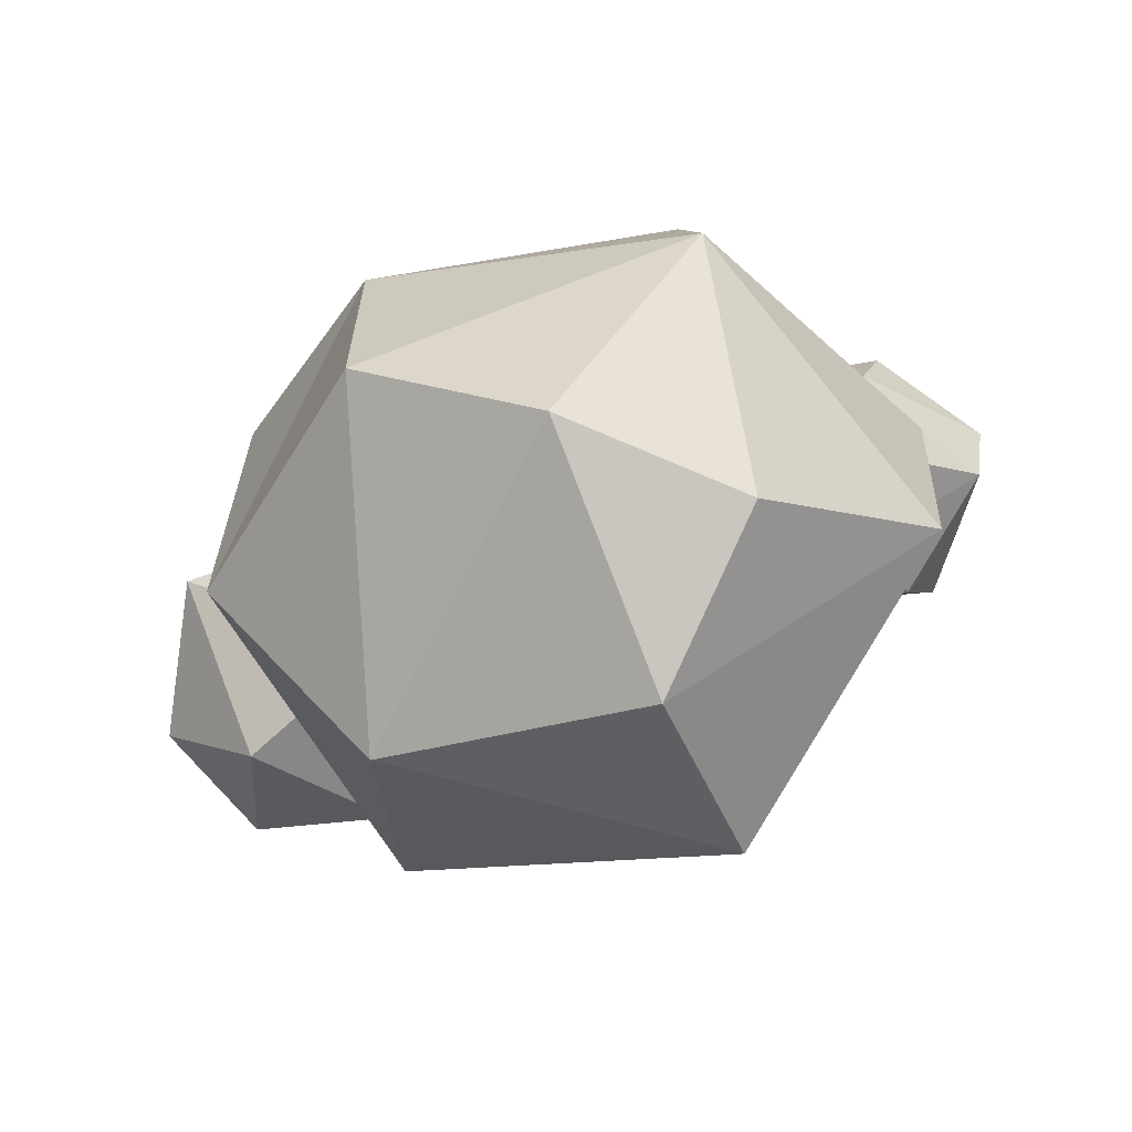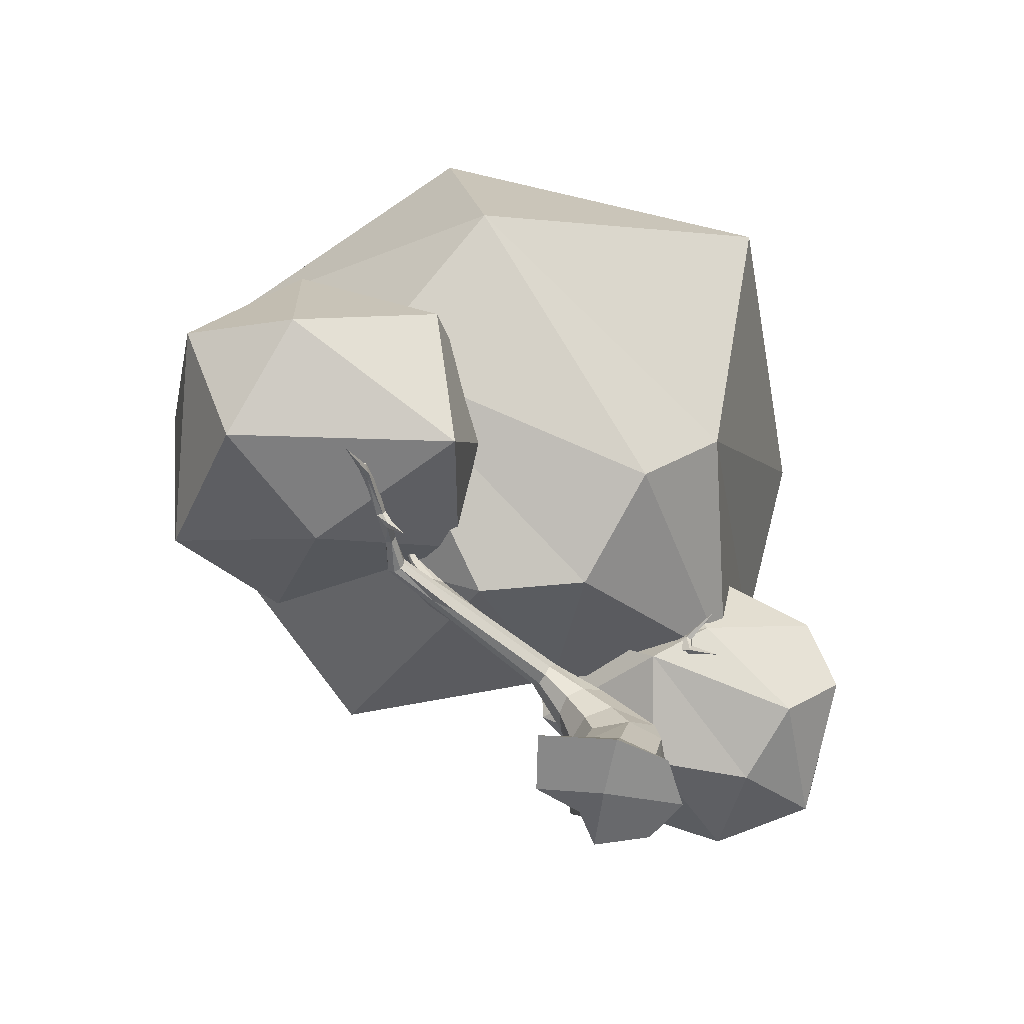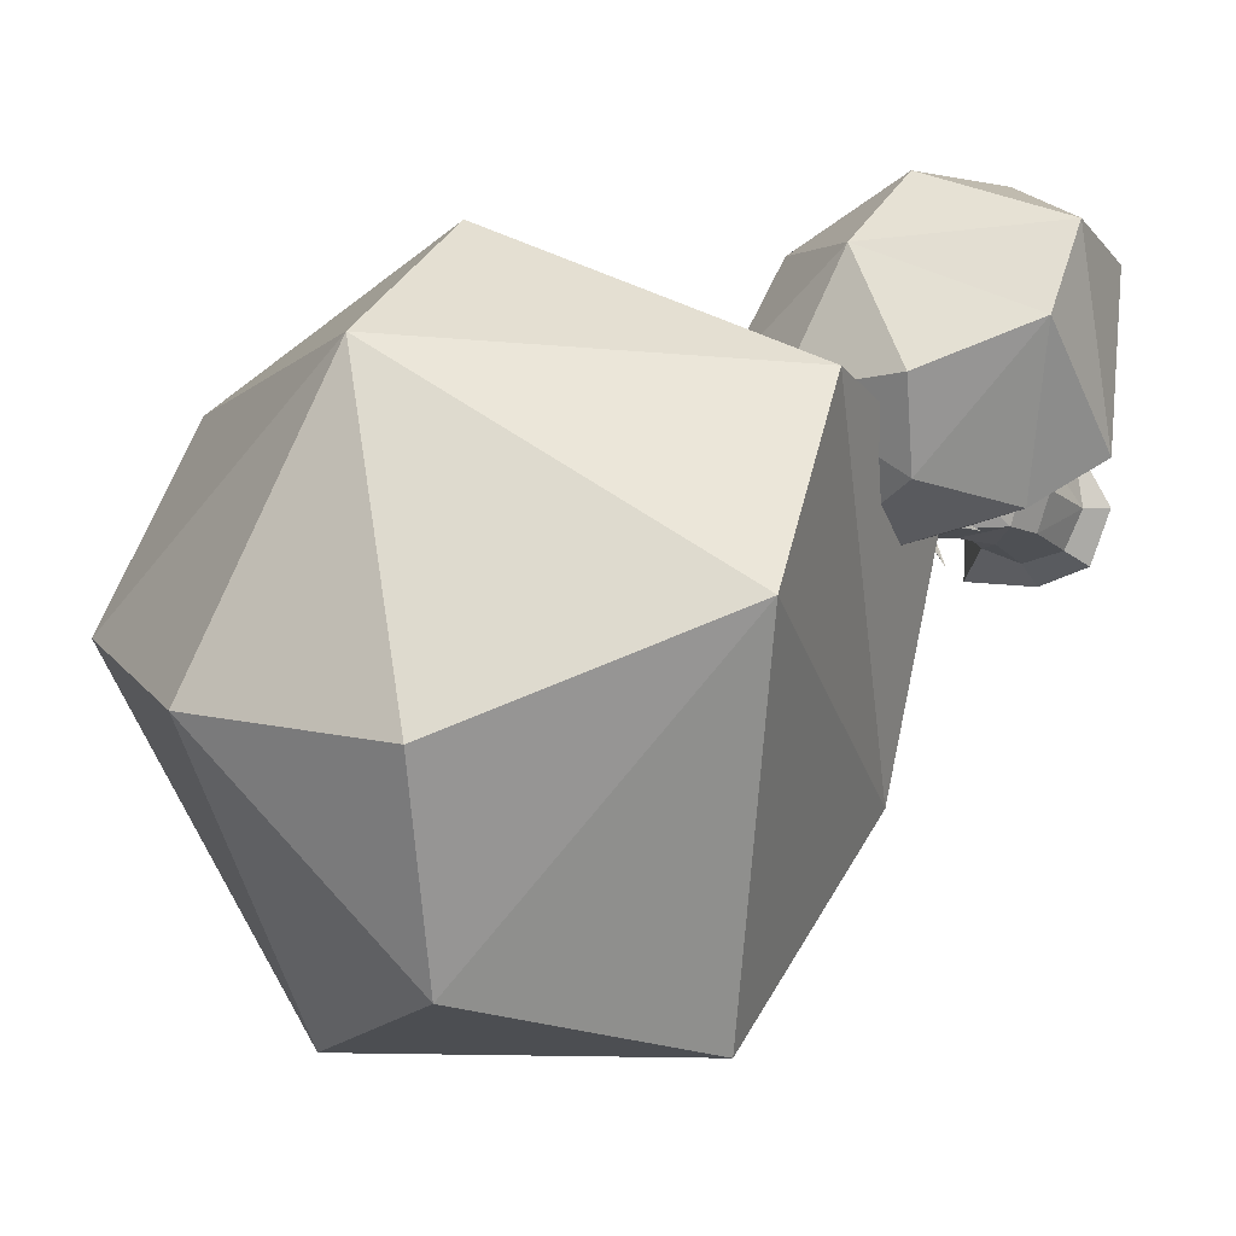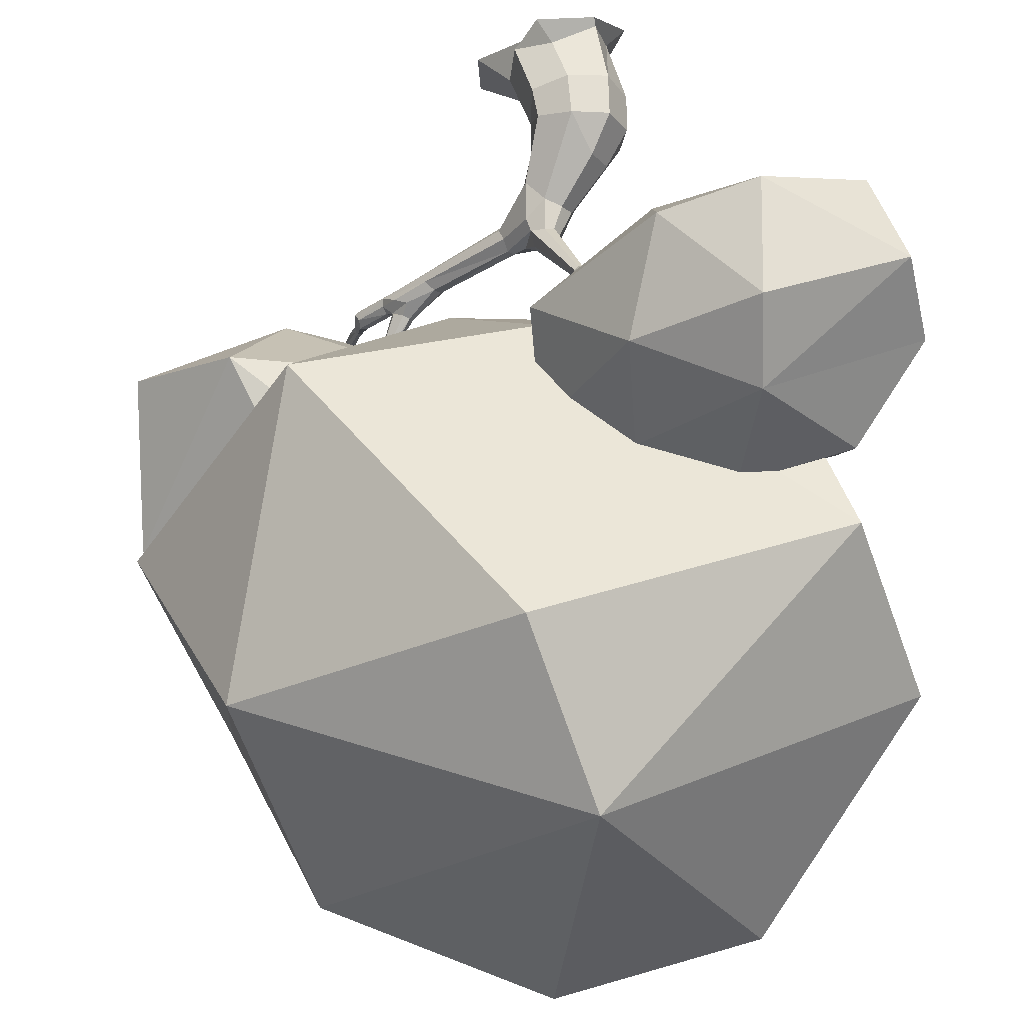
<metadata>
{"format":"obj","ext":"obj","renderer":"f3d","projection":"perspective","resolution":1024,"background":"white","views":[{"elev":75.2,"azim":-158.2,"up":"+Y"},{"elev":-55.8,"azim":-179.7,"up":"+Y"},{"elev":12.6,"azim":-140.2,"up":"+Z"},{"elev":76.3,"azim":172.7,"up":"+Z"}]}
</metadata>
<code>
g default
v 0.3049 5.048 2.16
v 0.1664 4.547 1.903
v 0.09863 4.495 2.013
v 0.3932 5.042 2.032
v 0.2979 5.089 2.056
v 0.4054 5.01 2.138
v -0.6611 4.231 3.173
v -0.4618 4.964 1.196
v -0.0184 4.376 2.244
v -0.101 4.267 2.205
v -0.02757 4.264 2.268
v -1.971 4.247 0.5126
v 4.058 3.696 -4.515
v 2.747 3.536 -1.285
v 2.609 3.596 -1.422
v 2.719 3.45 -1.59
v 0.742 2.287 0.1836
v 0.7781 2.897 0.5996
v 2.794 3.166 -1.806
v 2.909 3.352 -1.776
v 0.3541 2.511 -0.1451
v 0.1078 -0.1437 -0.2094
v 0.4754 2.652 0.7087
v 2.846 3.282 -1.25
v 0.09049 2.826 0.4181
v 2.907 3.439 -1.423
v 3.189 4.089 -1.577
v 0.8258 3.226 0.239
v 3.042 3.244 -1.633
v 3.884 3.344 -4.008
v -1.493 4.837 0.575
v 3.445 3.282 -2.76
v -0.4745 5.126 1.215
v 0.5434 5.544 2.132
v 3.188 4.252 -1.766
v 0.714 6.302 1.366
v 0.2411 4.465 1.9
v 3.281 4.246 -1.769
v 0.5342 3.139 0.7577
v 0.3379 3.238 0.6145
v 0.5161 3.369 0.4297
v 0.7171 3.331 0.5928
v 0.2033 4.126 1.818
v 0.1051 4.18 1.756
v 0.1875 4.262 1.694
v 0.2832 4.22 1.769
v 3.236 4.207 -1.786
v 3.247 4.297 -1.767
v 3.215 4.328 -1.486
v 3.196 4.36 -1.538
v 3.247 4.35 -1.564
v 3.828 3.298 -4.079
v 3.786 3.352 -4.082
v 3.635 3.148 -3.148
v 3.521 3.236 -2.785
v 3.495 3.22 -3.169
v 3.74 3.15 -3.789
v 3.76 3.189 -3.628
v 3.681 3.303 -3.699
v 3.471 3.035 -2.975
v 3.456 3.028 -3.072
v 3.394 3.091 -3.067
v 3.393 3.091 -2.974
v 3.396 3.131 -2.052
v 3.509 3.302 -2.186
v 3.32 3.424 -2.087
v 3.233 3.236 -2.147
v 3.415 3.149 -2.612
v 2.769 3.029 -1.542
v 3.436 3.312 -1.944
v 3.123 4.104 -1.502
v 1.071 2.712 -0.1005
v 1.128 2.985 0.08106
v 0.9883 3.178 -0.1151
v 0.9046 2.879 -0.318
v 2.35 3.16 -0.9204
v 2.133 3.316 -1.089
v -0.06182 1.542 1.195
v -0.5113 2.212 0.5284
v -0.08764 2.026 -0.1483
v 0.5608 1.794 0.3355
v 0.04474 0.2268 0.6916
v -0.806 0.1167 0.05466
v -0.1581 0.5717 -0.7098
v 0.7079 0.4397 -0.05251
v -0.08409 0.9389 1.108
v -0.9531 1.149 0.4705
v -0.3457 1.49 -0.2848
v 0.5093 1.348 0.3788
v 3.883 3.11 -4.061
v 3.853 3.181 -4.095
v 3.723 3.125 -3.938
v 0.3943 6.208 1.254
v 0.3963 6.299 1.135
v 0.3012 6.307 1.193
v -0.2918 6.215 0.7798
v 0.6679 6.478 1.264
v 0.662 6.449 1.189
v -1.577 4.808 0.6171
v -0.6092 4.996 1.054
v -0.7898 4.969 1.143
v -1.216 4.773 0.8625
v -1.188 4.798 0.8029
v -1.383 4.91 0.751
v -1.201 4.914 0.9409
v -0.6214 4.857 1.315
v -0.6834 4.867 1.282
v -0.6014 4.959 1.327
v -0.6785 4.938 1.343
v 0.3074 5.218 1.437
v 0.345 5.298 1.366
v 0.2744 5.368 1.419
v 0.2364 5.288 1.49
v -0.4679 5.017 1.271
v -1.548 4.579 0.6685
v -1.584 4.676 0.7506
v 0.5754 5.313 2.06
v 0.5502 5.477 2.079
v 0.6519 5.473 2.044
v 0.6898 5.546 2.106
v 0.5532 6.109 1.416
v 3.361 3.25 -2.658
v 2.672 3.382 -1.156
v 2.62 3.55 -1.54
v 0.7347 3.101 0.6331
v 0.6794 3.323 0.3665
v 0.6239 2.371 -0.09362
v 0.7852 3.066 -0.2069
v 3.745 3.355 -4.011
v 2.856 3.427 -1.552
v 0.6086 5.251 2.151
v -0.7615 4.915 1.138
v 0.5685 6.183 1.533
v 0.4522 6.225 1.184
v -0.08365 0.03935 -1.123
v -1.112 -0.09 0.06761
v 0.2382 -0.08159 0.8948
v 1.14 -0.01217 -0.1947
v -0.07242 4.353 2.138
v 0.5775 5.23 2.13
v 0.1843 4.46 2.064
v 0.3933 3.134 0.707
v 0.3612 3.33 0.5031
v 3.431 3.417 -2.048
v 3.292 3.138 -2.115
v 2.802 3.285 -1.809
v 2.892 3.494 -1.318
v 3.161 4.065 -1.627
v 1.175 2.818 0.0049
v -0.2929 2.142 0.9395
v -0.7761 1.814 0.05988
v -0.8783 1.712 0.5999
v 0.3425 1.863 -0.07558
v 0.6011 0.1827 0.4928
v -0.6284 0.06344 0.7168
v -0.6979 0.3807 -0.4931
v -0.6835 0.977 0.9924
v -0.8502 1.291 -0.1026
v 3.773 3.171 -4.085
v -0.6877 4.893 1.069
v 0.323 5.355 1.383
v -1.565 4.7 0.6569
v 0.627 5.352 2.034
v 0.5875 5.462 2.047
v 0.4756 -0.03155 0.2603
v -0.6267 -0.07083 0.7535
v -0.8695 -0.001245 -0.7463
v 1.114 0.04163 -1.215
v 3.175 2.73 -3.069
v 0.4181 1.446 0.9275
v -0.6187 1.602 1.103
v 0.2385 1.492 -0.1486
v 3.358 4.787 -1.261
v 3.479 4.438 -2.589
v 0.3338 5.045 2.013
v 4.044 2.87 -4.579
v -0.729 4.706 1.653
v -1.961 5.002 0.1678
v 0.9266 6.793 1.017
v 0.3579 5.021 2.175
v 0.2751 5.077 2.113
v 0.5232 5.277 2.243
v 0.4508 5.346 2.178
v 0.521 5.321 2.096
v 0.2745 4.492 1.984
v 0.4188 4.996 2.075
v 0.263 4.177 1.831
v 0.1349 4.131 1.799
v 0.1141 4.252 1.732
v 0.257 4.258 1.713
v 3.848 3.429 -4.04
v 3.538 3.141 -3.174
v 3.744 3.3 -3.685
v 3.625 3.262 -3.708
v 3.492 3.197 -2.029
v 3.236 3.355 -2.141
v 3.506 3.188 -2.595
v 3.493 3.273 -2.767
v 3.022 3.123 -1.608
v 3.001 3.353 -1.69
v 2.653 3.593 -1.306
v 3.265 4.249 -1.597
v 3.048 4.114 -1.526
v 3.059 4.09 -1.625
v 0.9748 2.735 -0.2546
v 2.421 2.946 -1.402
v 1.086 3.149 -0.02528
v 2.232 3.307 -0.9358
v 2.015 3.218 -1.183
v 0.7154 2.328 0.5754
v 0.236 2.789 0.6462
v 0.03246 2.681 0.03645
v 0.4463 0.9934 0.8541
v 0.4341 0.65 -0.5641
v 0.7691 6.474 1.168
v -1.515 4.912 0.5835
v -1.592 4.906 0.626
v -0.5916 5.062 1.081
v -0.7681 5.035 1.132
v -1.22 4.904 0.7857
v 0.3432 5.24 1.388
v 0.2378 5.345 1.467
v -1.359 4.743 0.8601
v 0.2623 5.233 1.482
v 0.483 5.424 2.079
v 0.6914 5.509 2.057
v 0.652 5.604 2.118
v 0.6766 6.063 1.488
v 3.995 5.483 -0.6432
v 4.358 7.036 -0.714
v 1.665 6.75 -2.149
v 2.705 5.833 -5.255
v 3.611 8.044 -3.043
v 4.604 3.028 -2.785
v 5.866 2.953 -4.782
v 6.966 3.777 -2.229
v 5.41 4.019 -0.779
v 2.381 3.442 -4.329
v 4.874 4.251 -6.065
v 6.681 5.208 -5.276
v 7.216 6.311 -2.96
v 2.394 4.424 -1.623
v 4.972 6.949 -5.311
v 0.8132 4.819 1.493
v 2.611 11.19 -5.276
v 4.953 12.42 -0.3922
v 1.021 12.12 3.517
v -3.751 10.72 1.05
v -2.768 10.15 -4.385
v -1.192 13.65 -0.3848
v 2.046 3.671 -1.27
v 3.861 5.6 -4.609
v -0.7014 4.857 -2.772
v 0.3026 3.938 -1.246
v 7.053 7.058 -0.4387
v 4.41 5.308 2.66
v -2.23 5.349 1.461
v -1.99 6.227 -2.536
v 1.94 7.574 -6.152
v 6.165 9.316 -3.547
v 1.661 9.536 4.468
v 5.799 9.762 1.808
v -2.987 8.616 3.128
v -1 13.05 -3.375
v 1.828 14.1 -0.4269
v -2.17 4.139 4.677
v -1.086 7.005 0.2545
v -0.1789 7.034 2.608
v -1.817 6.913 4.236
v -4.172 6.328 3.55
v -3.763 6.088 1.286
v -3.107 7.547 2.952
v -0.9121 3.589 2.342
v -0.9102 4.459 0.7037
v -3.263 4.112 1.6
v -2.538 3.592 2.701
v 0.981 4.802 2.324
v -0.7737 4.309 4.22
v -3.69 4.091 3.861
v -4.192 4.993 1.77
v -0.04863 5.404 1.331
v -1.865 5.087 0.575
v 1.011 6.26 1.421
v -1.919 5.835 4.973
v -0.195 5.929 3.866
v -3.981 5.452 4.533
v -3.027 7.3 1.707
v -1.48 7.736 2.593
g tree:Mesh
f 38 148 47
f 4 184 140
f 184 5 183
f 6 140 131
f 6 186 140
f 90 91 30
f 30 191 193
f 189 2 45
f 53 52 159
f 159 129 53
f 117 131 140
f 11 141 9
f 8 114 106
f 118 225 34
f 9 7 11
f 10 7 139
f 11 7 10
f 95 93 133
f 115 162 31
f 15 204 124
f 19 209 146
f 31 216 220
f 128 75 21
f 128 212 143
f 41 126 143
f 217 99 116
f 77 208 201
f 201 15 77
f 15 124 77
f 27 148 38
f 38 202 27
f 50 35 203
f 28 126 42
f 42 125 28
f 97 95 133
f 185 141 11
f 11 187 185
f 134 215 228
f 228 121 134
f 14 123 26
f 217 116 105
f 146 124 16
f 16 20 146
f 30 58 90
f 30 193 58
f 31 220 103
f 182 131 120
f 60 61 54
f 115 103 102
f 223 115 102
f 160 8 106
f 106 107 160
f 193 191 59
f 191 129 59
f 122 56 62
f 62 63 122
f 34 183 182
f 35 47 148
f 148 204 35
f 109 108 33
f 33 219 109
f 49 203 71
f 71 202 49
f 175 4 37 2
f 51 48 50
f 3 9 141
f 3 139 9
f 187 46 37
f 37 185 187
f 38 48 51
f 134 94 98
f 121 133 93
f 114 33 108
f 132 107 109
f 219 101 109
f 192 61 62
f 91 159 52
f 99 31 162
f 119 226 131
f 47 174 38
f 38 174 48
f 48 174 35
f 35 174 47
f 49 173 50
f 50 173 51
f 51 173 202
f 52 13 30
f 53 13 52
f 54 192 57
f 198 59 32
f 57 192 92
f 60 169 61
f 61 169 62
f 62 169 63
f 63 169 60
f 65 144 70
f 65 198 144
f 198 65 55
f 66 198 32
f 69 145 64
f 64 199 69
f 29 199 70
f 200 66 20
f 67 145 19
f 66 200 144
f 26 130 27
f 204 15 203
f 76 207 73
f 207 77 74
f 79 151 152
f 88 151 80
f 170 89 81
f 83 158 156
f 85 214 89
f 158 83 87
f 57 176 90
f 90 176 91
f 91 176 159
f 94 134 96
f 95 96 93
f 215 179 36
f 36 179 97
f 97 179 98
f 99 178 31
f 104 216 178
f 217 178 99
f 160 132 102
f 102 132 223
f 106 177 107
f 107 177 109
f 109 177 108
f 108 177 106
f 111 218 161
f 100 218 111
f 115 12 162
f 162 12 116
f 116 12 223
f 113 225 222
f 227 133 34
f 133 227 97
f 121 164 118
f 186 185 37 4
f 181 5 2 3
f 180 1 3 141
f 2 5 175
f 60 197 68
f 141 185 6 180
f 1 181 3
f 185 186 6
f 1 182 183 181
f 54 61 192
f 183 5 181
f 6 131 182 180
f 182 1 180
f 210 17 72 149
f 4 140 186
f 4 175 184
f 5 184 175
f 50 203 49
f 92 194 159
f 183 34 225
f 45 2 190
f 225 184 183
f 140 184 117
f 117 163 131
f 160 107 132
f 9 139 7
f 36 228 215
f 14 26 147
f 16 124 204
f 16 130 200
f 72 17 127 205
f 149 73 18 210
f 125 18 73 207
f 205 127 21 75
f 21 212 128
f 165 137 22 138
f 143 126 128
f 166 136 22 137
f 167 135 22 136
f 168 138 22 135
f 39 23 18 125
f 142 211 23 39
f 208 76 24 123
f 23 210 18
f 24 76 199
f 40 25 211 142
f 212 25 40 143
f 207 74 28 125
f 77 124 209
f 26 200 130
f 203 35 204
f 126 28 74 128
f 3 2 189 139
f 24 29 26 123
f 24 199 29
f 29 200 26
f 123 14 201 208
f 189 44 10 139
f 129 159 194
f 105 116 223
f 44 188 10
f 188 43 11 10
f 146 209 124
f 16 200 20
f 43 187 11
f 190 2 37 46
f 103 115 31
f 32 56 122
f 55 197 54
f 120 131 226
f 120 227 182
f 54 197 60
f 90 58 57
f 220 216 104
f 217 105 104
f 129 194 59
f 182 227 34
f 50 48 35
f 95 97 98 94
f 68 122 63 60
f 51 202 38
f 98 215 134
f 93 134 121
f 187 43 39 125
f 108 106 114
f 109 101 132
f 62 56 192
f 52 30 91
f 162 116 99
f 119 131 163
f 163 164 119
f 188 142 39 43
f 188 44 40 142
f 189 143 40 44
f 189 45 41 143
f 190 126 41 45
f 190 46 42 126
f 187 125 42 46
f 56 32 59 194
f 49 202 173
f 30 13 191
f 191 13 129
f 53 129 13
f 54 57 58
f 55 54 58
f 55 58 193 198
f 56 194 92 192
f 59 198 193
f 64 68 197 195
f 65 70 195
f 66 144 198
f 197 55 65 195
f 64 145 68
f 66 32 122 196
f 67 122 68 145
f 196 146 20 66
f 67 196 122
f 69 206 145
f 29 70 200
f 67 19 146 196
f 202 147 26 27
f 19 145 206
f 64 195 199
f 144 200 70
f 70 199 195
f 202 71 14 147
f 16 204 148 130
f 14 71 201
f 27 130 148
f 203 201 71
f 15 201 203
f 69 72 205 206
f 149 72 69 199
f 76 73 149 199
f 128 74 77 209
f 19 75 128 209
f 206 205 75 19
f 23 78 170 210
f 208 207 76
f 77 207 208
f 211 150 78 23
f 211 25 79 150
f 150 171 78
f 151 79 25 212
f 150 79 152 171
f 212 21 80 151
f 153 80 21 127
f 172 88 80 153
f 17 81 153 127
f 210 170 81 17
f 172 153 81 89
f 213 86 82 154
f 155 82 86 157
f 166 137 82 155
f 165 154 82 137
f 167 136 83 156
f 155 157 83
f 166 155 83 136
f 88 84 156 158
f 168 135 84 214
f 84 88 214
f 167 156 84 135
f 154 85 89 213
f 165 138 85 154
f 168 214 85 138
f 170 78 86 213
f 157 86 78 171
f 152 87 157 171
f 151 158 87 152
f 218 100 103 220
f 87 83 157
f 158 151 88
f 172 214 88
f 89 170 213
f 89 214 172
f 57 92 176
f 92 159 176
f 93 96 134
f 95 94 96
f 98 179 215
f 31 178 216
f 104 178 217
f 102 103 160
f 100 160 103
f 33 104 105 219
f 220 104 33 218
f 101 105 223 132
f 221 110 8 160
f 105 101 219
f 161 218 112
f 224 114 8 110
f 160 100 111 221
f 222 33 114 113
f 33 222 112
f 33 112 218
f 114 224 113
f 110 117 184 224
f 115 223 12
f 163 117 110 221
f 161 164 163 111
f 163 221 111
f 112 118 164 161
f 184 225 113 224
f 118 112 225
f 121 228 119 164
f 222 225 112
f 228 226 119
f 120 36 97 227
f 228 36 120 226
f 133 121 118 34
f 234 236 237
f 229 237 230
f 235 239 240
f 239 232 243
f 241 240 243
f 230 241 233
f 231 230 233
f 232 231 233
f 233 241 243
f 240 239 243
f 243 232 233
f 238 231 232
f 238 242 231
f 229 230 231
f 239 238 232
f 242 229 231
f 230 237 241
f 237 236 241
f 241 236 240
f 236 235 240
f 235 238 239
f 234 237 242
f 237 229 242
f 234 235 236
f 238 234 242
f 234 238 235
f 251 256 244
f 251 244 254
f 244 256 261
f 253 258 259
f 252 259 260
f 244 261 263
f 257 263 258
f 245 249 264
f 246 245 265
f 247 246 265
f 248 247 250
f 249 248 264
f 264 248 250
f 250 247 265
f 265 264 250
f 265 245 264
f 258 248 249
f 258 263 248
f 263 247 248
f 263 261 247
f 262 246 247
f 260 245 246
f 260 259 245
f 259 249 245
f 259 258 249
f 257 244 263
f 261 262 247
f 261 256 262
f 256 255 262
f 262 260 246
f 262 255 260
f 255 252 260
f 252 253 259
f 253 257 258
f 254 244 257
f 256 251 255
f 251 252 255
f 253 254 257
f 251 254 252
f 254 253 252
f 273 278 266
f 273 266 276
f 266 278 284
f 275 280 282
f 274 281 283
f 266 284 286
f 279 286 280
f 267 271 287
f 268 267 288
f 269 268 288
f 270 269 272
f 271 270 287
f 287 270 272
f 272 269 288
f 288 287 272
f 288 267 287
f 280 270 271
f 280 286 270
f 286 269 270
f 286 284 269
f 285 268 269
f 283 267 268
f 283 281 267
f 282 271 267
f 282 280 271
f 279 266 286
f 284 285 269
f 284 278 285
f 278 277 285
f 285 283 268
f 285 277 283
f 277 274 283
f 281 282 267
f 281 274 282
f 274 275 282
f 275 279 280
f 276 266 279
f 278 273 277
f 273 274 277
f 275 276 279
f 273 276 274
f 276 275 274

</code>
